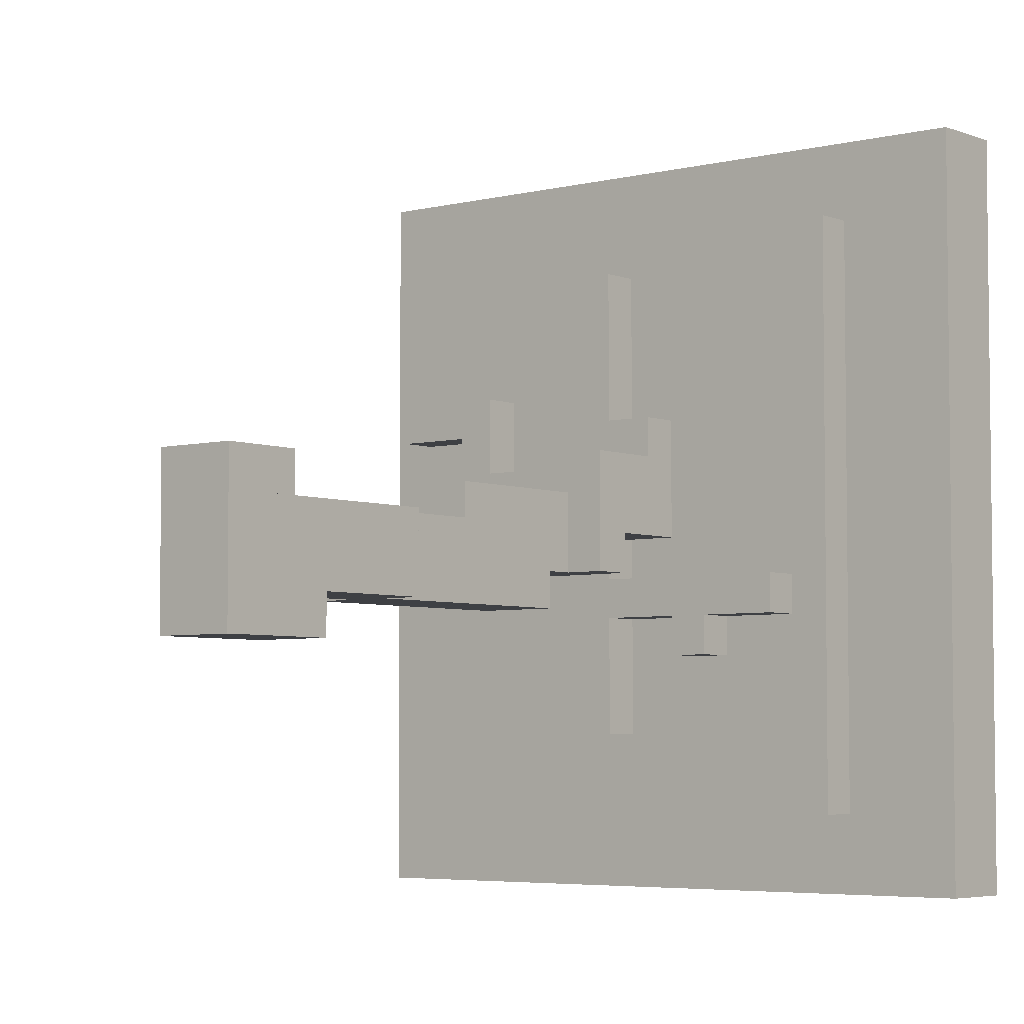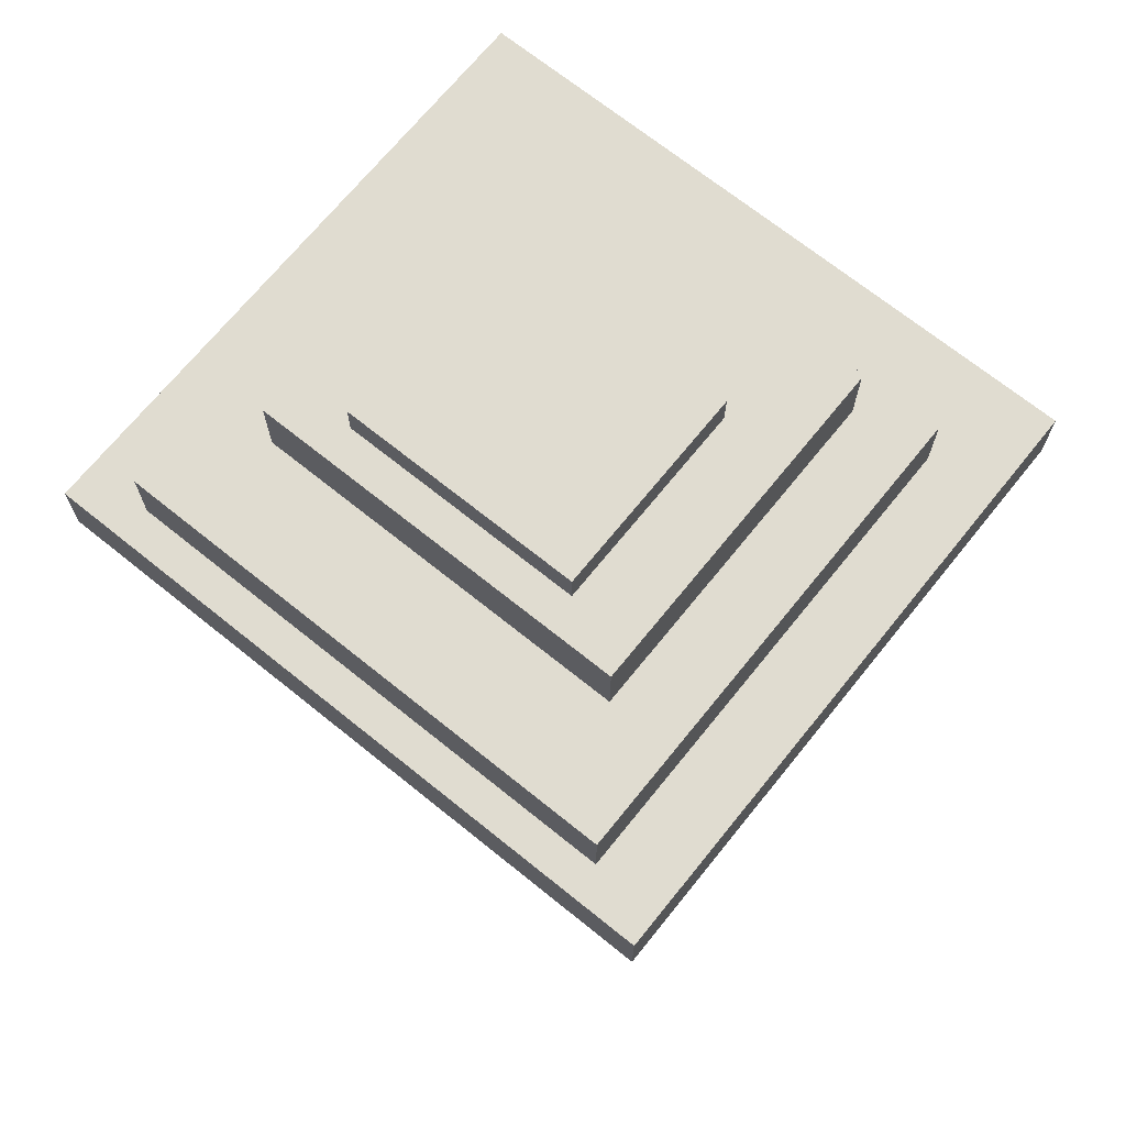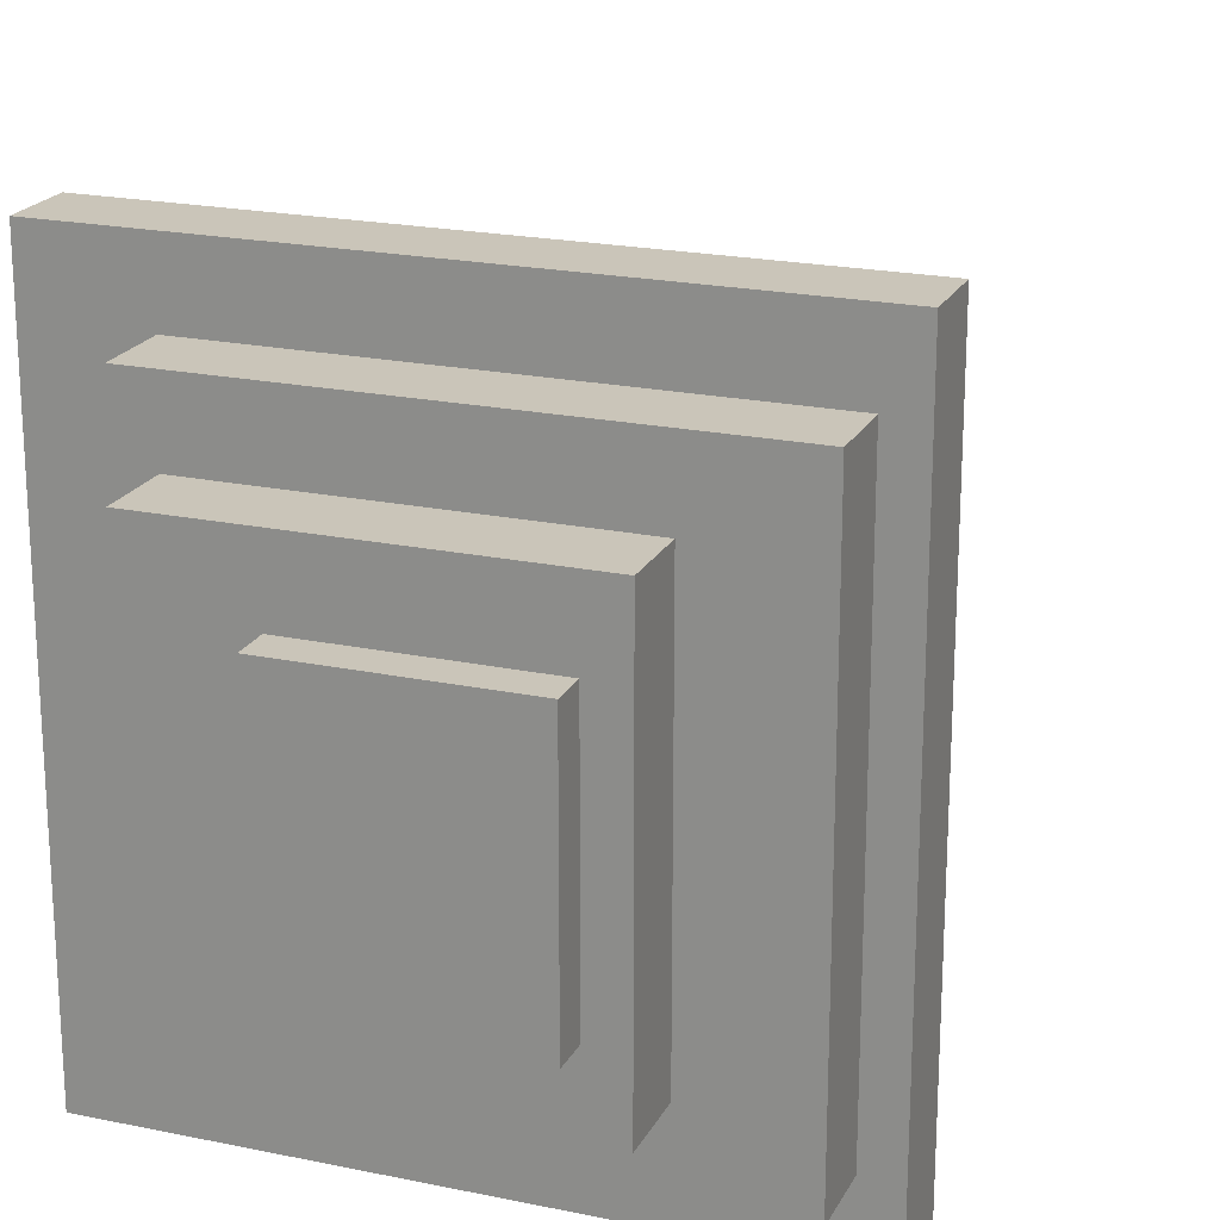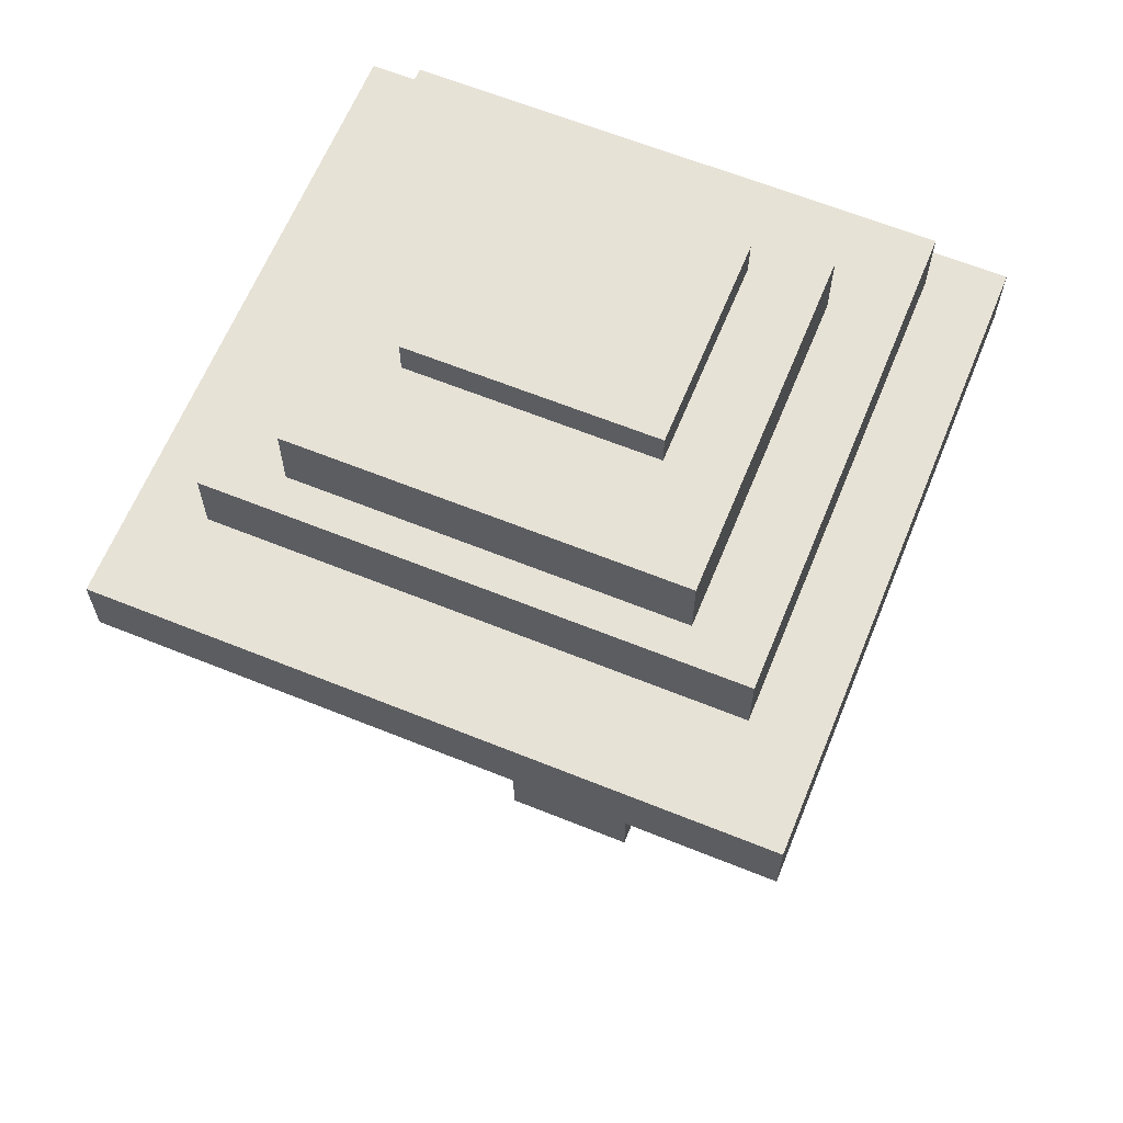
<metadata>
{"format":"obj","ext":"obj","renderer":"f3d","projection":"perspective","resolution":1024,"background":"white","views":[{"elev":-4.7,"azim":-140.9,"up":"+Y"},{"elev":69.6,"azim":128.9,"up":"+Z"},{"elev":20.6,"azim":20.8,"up":"+Y"},{"elev":63.7,"azim":-67.8,"up":"+Z"}]}
</metadata>
<code>
g fort_garden_sakura3
v -1.832 -2.091 5.5
v -1.832 2.89 4.976
v -1.832 2.89 5.5
v -1.832 -2.091 4.976
v -0.7828 -0.2557 4.713
v -0.7828 0.006474 4.451
v -0.7828 0.006474 4.713
v -0.7828 -0.2557 4.451
v -0.7828 -1.042 6.549
v -0.7828 1.842 6.024
v -0.7828 1.842 6.549
v -0.7828 -1.042 6.024
v -0.2584 0.2687 0.5185
v -0.2584 0.5308 -0.005905
v -0.2584 0.5308 0.5185
v -0.2584 0.2687 -0.005905
v -0.2584 -0.5179 0.7806
v -0.2584 -0.2557 -0.005905
v -0.2584 -0.2557 0.7806
v -0.2584 -0.5179 -0.005905
v -0.2584 -0.5179 4.713
v -0.2584 -0.2557 4.451
v -0.2584 -0.2557 4.713
v -0.2584 -0.5179 4.451
v 0.003744 -0.2557 3.14
v 0.003744 0.2687 1.567
v 0.003744 0.2687 3.14
v 0.003744 -0.2557 1.567
v 0.7903 0.5308 4.713
v 0.7903 0.793 4.451
v 0.7903 0.793 4.713
v 0.7903 0.5308 4.451
v 1.577 0.793 4.713
v 1.577 1.317 4.451
v 1.577 1.317 4.713
v 1.577 0.793 4.451
v -0.2584 -0.2557 1.567
v -0.2584 0.2687 -0.005905
v -0.2584 0.2687 1.567
v -0.2584 -0.2557 -0.005905
v 0.003744 0.006471 3.927
v 0.003744 0.793 3.665
v 0.003744 0.2687 3.927
v 0.003744 0.006471 3.665
v 0.003744 0.793 4.189
v 0.003744 0.2687 4.451
v 0.003744 1.055 4.189
v 0.003744 1.055 4.451
v -1.045 -1.567 4.976
v -1.045 2.366 4.713
v -1.045 2.366 4.976
v -1.045 -1.567 4.713
v -1.045 -1.567 6.024
v -1.045 2.366 5.5
v -1.045 2.366 6.024
v -1.045 -1.567 5.5
v 0.003744 -0.5179 6.811
v 0.003744 1.317 6.549
v 0.003744 1.317 6.811
v 0.003744 -0.5179 6.549
v 0.2659 0.006474 3.927
v 0.2659 0.5308 2.616
v 0.2659 0.5308 3.927
v 0.2659 0.006474 2.616
v 0.5281 -1.042 4.713
v 0.5281 2.104 4.451
v 0.5281 2.104 4.713
v 0.5281 -1.042 4.451
v 0.003744 -0.2557 4.451
v 0.003744 -0.5179 4.713
v 0.003744 -0.2557 4.713
v 0.003744 -0.5179 4.451
v 0.2659 0.5308 -0.005905
v 0.2659 0.2687 0.5185
v 0.2659 0.5308 0.5185
v 0.2659 0.2687 -0.005905
v 0.2659 -0.2557 -0.005905
v 0.2659 -0.5179 0.7806
v 0.2659 -0.2557 0.7806
v 0.2659 -0.5179 -0.005905
v 0.5281 0.2687 1.567
v 0.5281 -0.2557 3.14
v 0.5281 0.2687 3.14
v 0.5281 -0.2557 1.567
v 0.5281 0.006474 4.451
v 0.5281 -0.2557 4.713
v 0.5281 0.006474 4.713
v 0.5281 -0.2557 4.451
v 1.839 1.055 4.451
v 1.839 0.5308 4.713
v 1.839 1.055 4.713
v 1.839 0.5308 4.451
v 1.839 1.842 6.024
v 1.839 -1.042 6.549
v 1.839 1.842 6.549
v 1.839 -1.042 6.024
v 2.363 1.317 4.451
v 2.363 1.055 4.713
v 2.363 1.317 4.713
v 2.363 1.055 4.451
v 2.888 2.89 4.976
v 2.888 -2.091 5.5
v 2.888 2.89 5.5
v 2.888 -2.091 4.976
v 0.2659 0.2687 -0.005905
v 0.2659 -0.2557 1.567
v 0.2659 0.2687 1.567
v 0.2659 -0.2557 -0.005905
v 0.2659 0.2687 3.665
v 0.2659 0.006471 3.927
v 0.2659 0.2687 3.927
v 0.2659 0.006471 3.665
v 0.5281 0.2687 3.665
v 0.5281 0.793 4.189
v 0.5281 0.793 3.665
v 0.5281 0.2687 4.451
v 0.5281 1.055 4.189
v 0.5281 1.055 4.451
v 0.7903 0.5308 2.616
v 0.7903 0.006474 3.927
v 0.7903 0.5308 3.927
v 0.7903 0.006474 2.616
v 0.7903 2.104 4.451
v 0.7903 -1.042 4.713
v 0.7903 2.104 4.713
v 0.7903 -1.042 4.451
v 1.577 1.317 6.549
v 1.577 -0.5179 6.811
v 1.577 1.317 6.811
v 1.577 -0.5179 6.549
v 2.626 2.366 4.713
v 2.626 -1.567 4.976
v 2.626 2.366 4.976
v 2.626 -1.567 4.713
v 2.626 2.366 5.5
v 2.626 -1.567 6.024
v 2.626 2.366 6.024
v 2.626 -1.567 5.5
v 2.888 -2.091 4.976
v -1.832 -2.091 5.5
v 2.888 -2.091 5.5
v -1.832 -2.091 4.976
v 2.626 -1.567 4.713
v -1.045 -1.567 4.976
v 2.626 -1.567 4.976
v -1.045 -1.567 4.713
v 2.626 -1.567 5.5
v -1.045 -1.567 6.024
v 2.626 -1.567 6.024
v -1.045 -1.567 5.5
v 1.839 -1.042 6.024
v -0.7828 -1.042 6.549
v 1.839 -1.042 6.549
v -0.7828 -1.042 6.024
v 0.7903 -1.042 4.451
v 0.5281 -1.042 4.713
v 0.7903 -1.042 4.713
v 0.5281 -1.042 4.451
v 0.003744 -0.5179 4.451
v -0.2584 -0.5179 4.713
v 0.003744 -0.5179 4.713
v -0.2584 -0.5179 4.451
v 0.2659 -0.5179 -0.005905
v -0.2584 -0.5179 0.7806
v 0.2659 -0.5179 0.7806
v -0.2584 -0.5179 -0.005905
v 1.577 -0.5179 6.549
v 0.003744 -0.5179 6.811
v 1.577 -0.5179 6.811
v 0.003744 -0.5179 6.549
v -0.2584 -0.2557 4.451
v -0.7828 -0.2557 4.713
v -0.2584 -0.2557 4.713
v -0.7828 -0.2557 4.451
v 0.5281 -0.2557 1.567
v 0.003744 -0.2557 3.14
v 0.5281 -0.2557 3.14
v 0.003744 -0.2557 1.567
v 0.5281 -0.2557 4.451
v 0.003744 -0.2557 4.713
v 0.5281 -0.2557 4.713
v 0.003744 -0.2557 4.451
v 0.2659 -0.2557 -0.005905
v -0.2584 -0.2557 1.567
v 0.2659 -0.2557 1.567
v -0.2584 -0.2557 -0.005905
v 0.2659 0.006471 3.665
v 0.003744 0.006471 3.927
v 0.2659 0.006471 3.927
v 0.003744 0.006471 3.665
v 0.7903 0.006474 2.616
v 0.2659 0.006474 3.927
v 0.7903 0.006474 3.927
v 0.2659 0.006474 2.616
v 0.2659 0.2687 -0.005905
v -0.2584 0.2687 0.5185
v 0.2659 0.2687 0.5185
v -0.2584 0.2687 -0.005905
v 0.2659 0.2687 3.927
v 0.003744 0.2687 4.451
v 0.5281 0.2687 4.451
v 0.003744 0.2687 3.927
v 0.5281 0.2687 3.665
v 0.2659 0.2687 3.665
v 1.839 0.5308 4.451
v 0.7903 0.5308 4.713
v 1.839 0.5308 4.713
v 0.7903 0.5308 4.451
v 2.363 1.055 4.451
v 1.839 1.055 4.713
v 2.363 1.055 4.713
v 1.839 1.055 4.451
v -0.2584 -0.2557 0.7806
v 0.2659 -0.2557 -0.005905
v 0.2659 -0.2557 0.7806
v -0.2584 -0.2557 -0.005905
v -0.7828 0.006474 4.713
v 0.5281 0.006474 4.451
v 0.5281 0.006474 4.713
v -0.7828 0.006474 4.451
v 0.003744 0.2687 3.14
v 0.5281 0.2687 1.567
v 0.5281 0.2687 3.14
v 0.003744 0.2687 1.567
v -0.2584 0.2687 1.567
v 0.2659 0.2687 -0.005905
v 0.2659 0.2687 1.567
v -0.2584 0.2687 -0.005905
v -0.2584 0.5308 0.5185
v 0.2659 0.5308 -0.005905
v 0.2659 0.5308 0.5185
v -0.2584 0.5308 -0.005905
v 0.2659 0.5308 3.927
v 0.7903 0.5308 2.616
v 0.7903 0.5308 3.927
v 0.2659 0.5308 2.616
v 0.7903 0.793 4.713
v 1.577 0.793 4.451
v 1.577 0.793 4.713
v 0.7903 0.793 4.451
v 0.003744 0.793 4.189
v 0.5281 0.793 3.665
v 0.5281 0.793 4.189
v 0.003744 0.793 3.665
v 0.003744 1.055 4.451
v 0.5281 1.055 4.189
v 0.5281 1.055 4.451
v 0.003744 1.055 4.189
v 1.577 1.317 4.713
v 2.363 1.317 4.451
v 2.363 1.317 4.713
v 1.577 1.317 4.451
v 0.003744 1.317 6.811
v 1.577 1.317 6.549
v 1.577 1.317 6.811
v 0.003744 1.317 6.549
v -0.7828 1.842 6.549
v 1.839 1.842 6.024
v 1.839 1.842 6.549
v -0.7828 1.842 6.024
v 0.5281 2.104 4.713
v 0.7903 2.104 4.451
v 0.7903 2.104 4.713
v 0.5281 2.104 4.451
v -1.045 2.366 4.976
v 2.626 2.366 4.713
v 2.626 2.366 4.976
v -1.045 2.366 4.713
v -1.045 2.366 6.024
v 2.626 2.366 5.5
v 2.626 2.366 6.024
v -1.045 2.366 5.5
v -1.832 2.89 5.5
v 2.888 2.89 4.976
v 2.888 2.89 5.5
v -1.832 2.89 4.976
v -0.2584 -0.2557 -0.005905
v 0.2659 -0.5179 -0.005905
v 0.2659 -0.2557 -0.005905
v -0.2584 -0.5179 -0.005905
v -0.2584 0.2687 -0.005905
v 0.2659 -0.2557 -0.005905
v 0.2659 0.2687 -0.005905
v -0.2584 -0.2557 -0.005905
v -0.2584 0.5308 -0.005905
v 0.2659 0.2687 -0.005905
v 0.2659 0.5308 -0.005905
v -0.2584 0.2687 -0.005905
v 0.003744 0.2687 1.567
v 0.5281 -0.2557 1.567
v 0.5281 0.2687 1.567
v 0.003744 -0.2557 1.567
v 0.2659 0.5308 2.616
v 0.7903 0.006474 2.616
v 0.7903 0.5308 2.616
v 0.2659 0.006474 2.616
v 0.2659 0.2687 3.665
v 0.003744 0.006471 3.665
v 0.2659 0.006471 3.665
v 0.003744 0.793 3.665
v 0.5281 0.2687 3.665
v 0.5281 0.793 3.665
v 0.003744 1.055 4.189
v 0.5281 0.793 4.189
v 0.5281 1.055 4.189
v 0.003744 0.793 4.189
v -0.2584 -0.2557 4.451
v 0.003744 -0.5179 4.451
v 0.003744 -0.2557 4.451
v -0.2584 -0.5179 4.451
v -0.7828 0.006474 4.451
v -0.7828 -0.2557 4.451
v 0.5281 -0.2557 4.451
v 0.5281 0.006474 4.451
v 0.7903 0.793 4.451
v 1.839 0.5308 4.451
v 1.577 0.793 4.451
v 0.7903 0.5308 4.451
v 1.839 1.055 4.451
v 1.577 1.317 4.451
v 2.363 1.055 4.451
v 2.363 1.317 4.451
v 0.5281 2.104 4.451
v 0.7903 -1.042 4.451
v 0.7903 2.104 4.451
v 0.5281 -1.042 4.451
v 0.5281 -1.042 4.713
v 2.626 -1.567 4.713
v 0.7903 -1.042 4.713
v -1.045 -1.567 4.713
v 0.5281 2.104 4.713
v -1.045 2.366 4.713
v 0.7903 2.104 4.713
v 2.626 2.366 4.713
v -1.832 2.89 4.976
v 2.888 -2.091 4.976
v 2.888 2.89 4.976
v -1.832 -2.091 4.976
v -1.045 2.366 5.5
v 2.626 -1.567 5.5
v 2.626 2.366 5.5
v -1.045 -1.567 5.5
v -0.7828 1.842 6.024
v 1.839 -1.042 6.024
v 1.839 1.842 6.024
v -0.7828 -1.042 6.024
v 0.003744 1.317 6.549
v 1.577 -0.5179 6.549
v 1.577 1.317 6.549
v 0.003744 -0.5179 6.549
v 0.2659 0.2687 0.5185
v -0.2584 0.5308 0.5185
v 0.2659 0.5308 0.5185
v -0.2584 0.2687 0.5185
v 0.2659 -0.5179 0.7806
v -0.2584 -0.2557 0.7806
v 0.2659 -0.2557 0.7806
v -0.2584 -0.5179 0.7806
v 0.2659 -0.2557 1.567
v -0.2584 0.2687 1.567
v 0.2659 0.2687 1.567
v -0.2584 -0.2557 1.567
v 0.5281 -0.2557 3.14
v 0.003744 0.2687 3.14
v 0.5281 0.2687 3.14
v 0.003744 -0.2557 3.14
v 0.2659 0.006471 3.927
v 0.003744 0.2687 3.927
v 0.2659 0.2687 3.927
v 0.003744 0.006471 3.927
v 0.7903 0.006474 3.927
v 0.2659 0.5308 3.927
v 0.7903 0.5308 3.927
v 0.2659 0.006474 3.927
v 0.5281 0.2687 4.451
v 0.003744 1.055 4.451
v 0.5281 1.055 4.451
v 0.003744 0.2687 4.451
v 0.003744 -0.5179 4.713
v -0.2584 -0.2557 4.713
v 0.003744 -0.2557 4.713
v -0.2584 -0.5179 4.713
v -0.7828 0.006474 4.713
v -0.7828 -0.2557 4.713
v 0.5281 -0.2557 4.713
v 0.5281 0.006474 4.713
v 1.839 0.5308 4.713
v 0.7903 0.793 4.713
v 1.577 0.793 4.713
v 0.7903 0.5308 4.713
v 1.839 1.055 4.713
v 1.577 1.317 4.713
v 2.363 1.055 4.713
v 2.363 1.317 4.713
v 2.626 -1.567 4.976
v -1.045 2.366 4.976
v 2.626 2.366 4.976
v -1.045 -1.567 4.976
v 2.888 -2.091 5.5
v -1.832 2.89 5.5
v 2.888 2.89 5.5
v -1.832 -2.091 5.5
v 2.626 -1.567 6.024
v -1.045 2.366 6.024
v 2.626 2.366 6.024
v -1.045 -1.567 6.024
v 1.839 -1.042 6.549
v -0.7828 1.842 6.549
v 1.839 1.842 6.549
v -0.7828 -1.042 6.549
v 1.577 -0.5179 6.811
v 0.003744 1.317 6.811
v 1.577 1.317 6.811
v 0.003744 -0.5179 6.811
g fort_garden_sakura3_0
f -412 -413 -414
f -411 -414 -413
f -408 -409 -410
f -407 -410 -409
f -404 -405 -406
f -403 -406 -405
f -400 -401 -402
f -399 -402 -401
f -396 -397 -398
f -395 -398 -397
f -392 -393 -394
f -391 -394 -393
f -388 -389 -390
f -387 -390 -389
f -384 -385 -386
f -383 -386 -385
f -380 -381 -382
f -379 -382 -381
f -376 -377 -378
f -375 -378 -377
f -372 -373 -374
f -371 -374 -373
f -373 -372 -370
f -369 -370 -372
f -370 -369 -368
f -367 -368 -369
f -364 -365 -366
f -363 -366 -365
f -360 -361 -362
f -359 -362 -361
f -356 -357 -358
f -355 -358 -357
f -352 -353 -354
f -351 -354 -353
f -348 -349 -350
f -347 -350 -349
f -344 -345 -346
f -343 -346 -345
f -340 -341 -342
f -339 -342 -341
f -336 -337 -338
f -335 -338 -337
f -332 -333 -334
f -331 -334 -333
f -328 -329 -330
f -327 -330 -329
f -324 -325 -326
f -323 -326 -325
f -320 -321 -322
f -319 -322 -321
f -316 -317 -318
f -315 -318 -317
f -312 -313 -314
f -311 -314 -313
f -308 -309 -310
f -307 -310 -309
f -304 -305 -306
f -303 -306 -305
f -300 -301 -302
f -299 -302 -301
f -301 -298 -299
f -297 -299 -298
f -294 -295 -296
f -293 -296 -295
f -290 -291 -292
f -289 -292 -291
f -286 -287 -288
f -285 -288 -287
f -282 -283 -284
f -281 -284 -283
f -278 -279 -280
f -277 -280 -279
f -274 -275 -276
f -273 -276 -275
f -270 -271 -272
f -269 -272 -271
f -266 -267 -268
f -265 -268 -267
f -262 -263 -264
f -261 -264 -263
f -258 -259 -260
f -257 -260 -259
f -254 -255 -256
f -253 -256 -255
f -250 -251 -252
f -249 -252 -251
f -246 -247 -248
f -245 -248 -247
f -242 -243 -244
f -241 -244 -243
f -238 -239 -240
f -237 -240 -239
f -234 -235 -236
f -233 -236 -235
f -230 -231 -232
f -229 -232 -231
f -226 -227 -228
f -225 -228 -227
f -222 -223 -224
f -221 -224 -223
f -218 -219 -220
f -217 -220 -219
f -214 -215 -216
f -213 -216 -215
f -214 -216 -212
f -211 -212 -216
f -208 -209 -210
f -207 -210 -209
f -204 -205 -206
f -203 -206 -205
f -200 -201 -202
f -199 -202 -201
f -196 -197 -198
f -195 -198 -197
f -192 -193 -194
f -191 -194 -193
f -188 -189 -190
f -187 -190 -189
f -184 -185 -186
f -183 -186 -185
f -180 -181 -182
f -179 -182 -181
f -176 -177 -178
f -175 -178 -177
f -172 -173 -174
f -171 -174 -173
f -168 -169 -170
f -167 -170 -169
f -164 -165 -166
f -163 -166 -165
f -160 -161 -162
f -159 -162 -161
f -156 -157 -158
f -155 -158 -157
f -152 -153 -154
f -151 -154 -153
f -148 -149 -150
f -147 -150 -149
f -144 -145 -146
f -143 -146 -145
f -140 -141 -142
f -139 -142 -141
f -136 -137 -138
f -135 -138 -137
f -132 -133 -134
f -131 -134 -133
f -128 -129 -130
f -127 -130 -129
f -124 -125 -126
f -123 -126 -125
f -120 -121 -122
f -119 -122 -121
f -116 -117 -118
f -115 -118 -117
f -118 -115 -114
f -113 -114 -115
f -110 -111 -112
f -109 -112 -111
f -106 -107 -108
f -105 -108 -107
f -106 -108 -104
f -103 -104 -108
f -106 -104 -102
f -101 -102 -104
f -98 -99 -100
f -97 -100 -99
f -99 -98 -96
f -95 -96 -98
f -96 -95 -94
f -93 -94 -95
f -90 -91 -92
f -89 -92 -91
f -86 -87 -88
f -85 -88 -87
f -88 -85 -84
f -83 -84 -85
f -86 -82 -87
f -84 -83 -82
f -81 -87 -82
f -81 -82 -83
f -78 -79 -80
f -77 -80 -79
f -74 -75 -76
f -73 -76 -75
f -70 -71 -72
f -69 -72 -71
f -66 -67 -68
f -65 -68 -67
f -62 -63 -64
f -61 -64 -63
f -58 -59 -60
f -57 -60 -59
f -54 -55 -56
f -53 -56 -55
f -50 -51 -52
f -49 -52 -51
f -46 -47 -48
f -45 -48 -47
f -42 -43 -44
f -41 -44 -43
f -38 -39 -40
f -37 -40 -39
f -34 -35 -36
f -33 -36 -35
f -34 -32 -35
f -31 -35 -32
f -34 -30 -32
f -29 -32 -30
f -26 -27 -28
f -25 -28 -27
f -28 -24 -26
f -23 -26 -24
f -24 -22 -23
f -21 -23 -22
f -18 -19 -20
f -17 -20 -19
f -14 -15 -16
f -13 -16 -15
f -10 -11 -12
f -9 -12 -11
f -6 -7 -8
f -5 -8 -7
f -2 -3 -4
f -1 -4 -3

</code>
